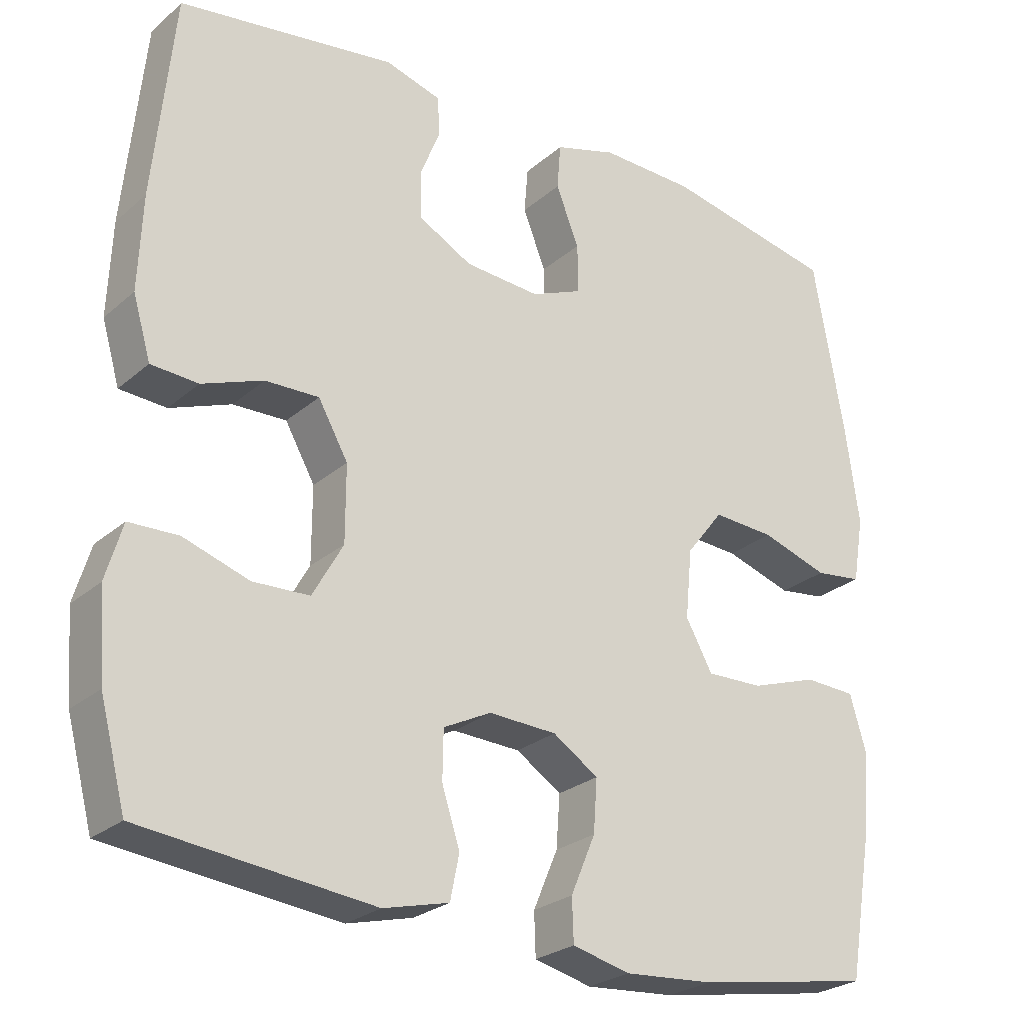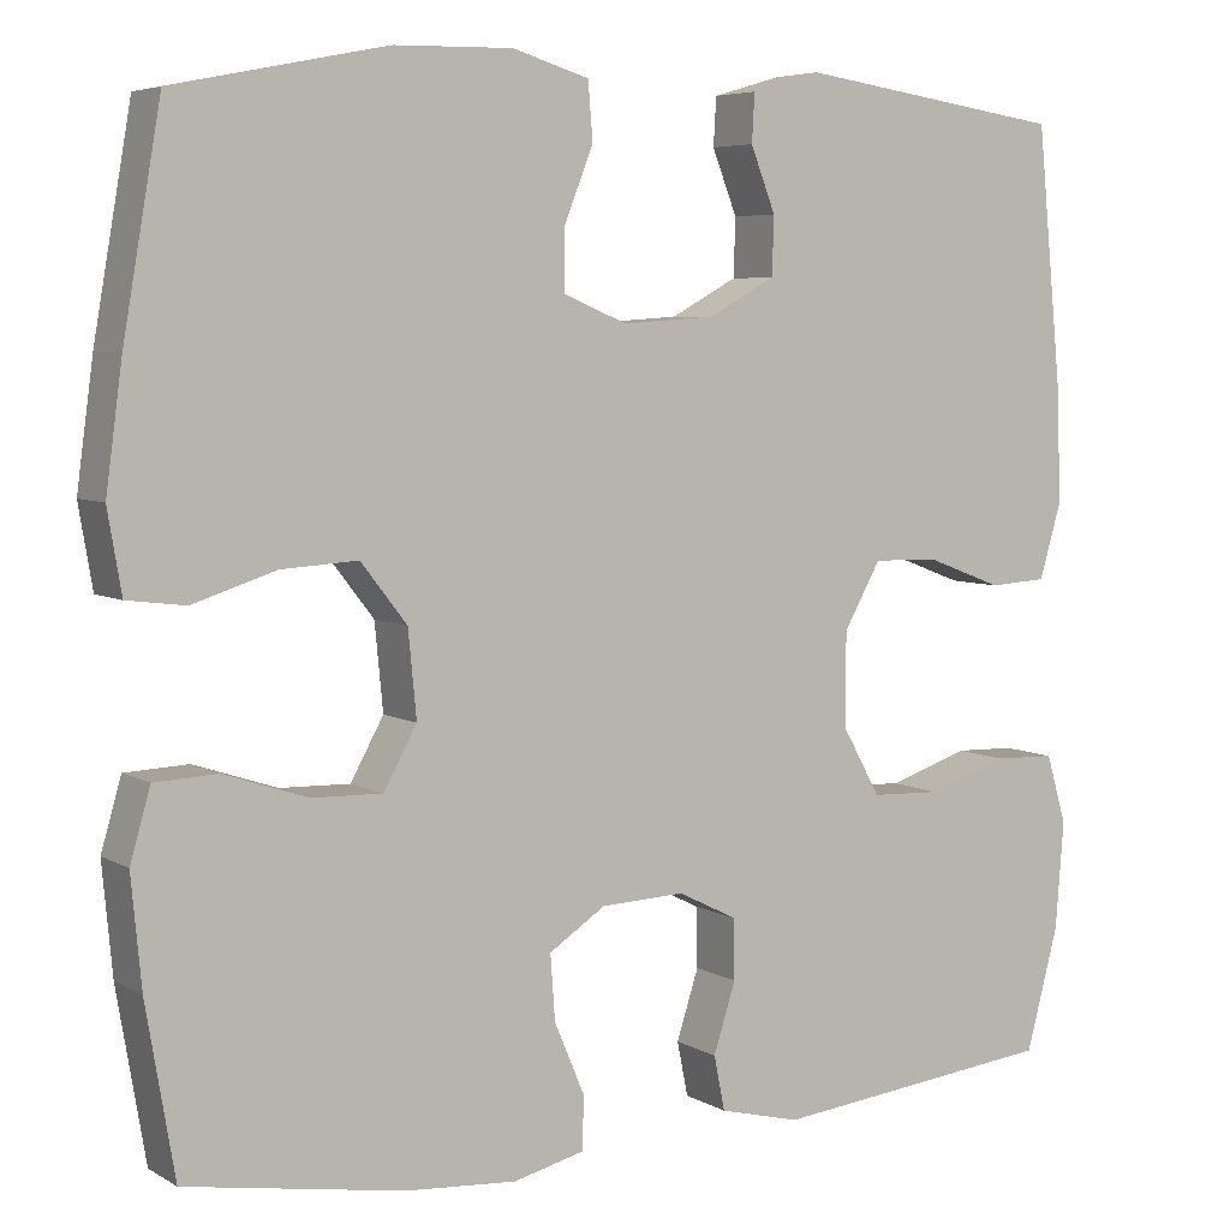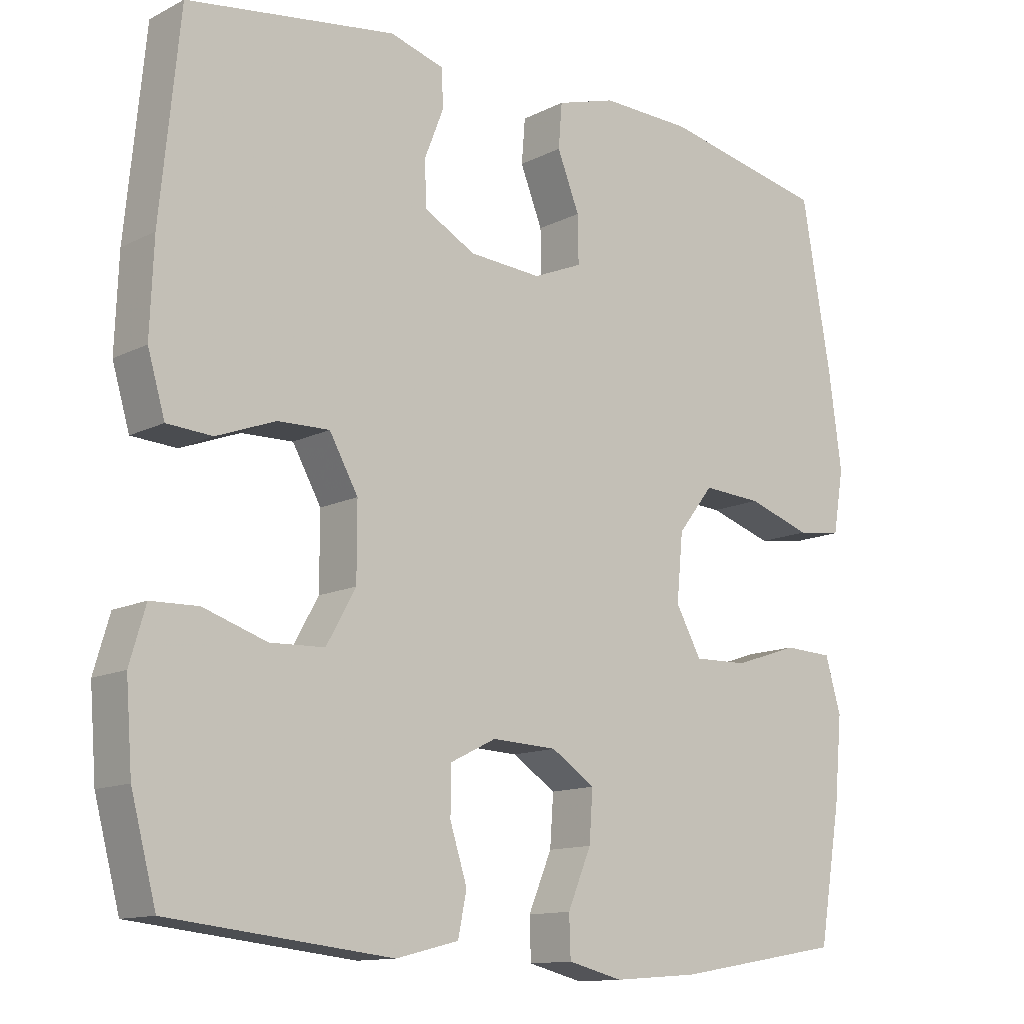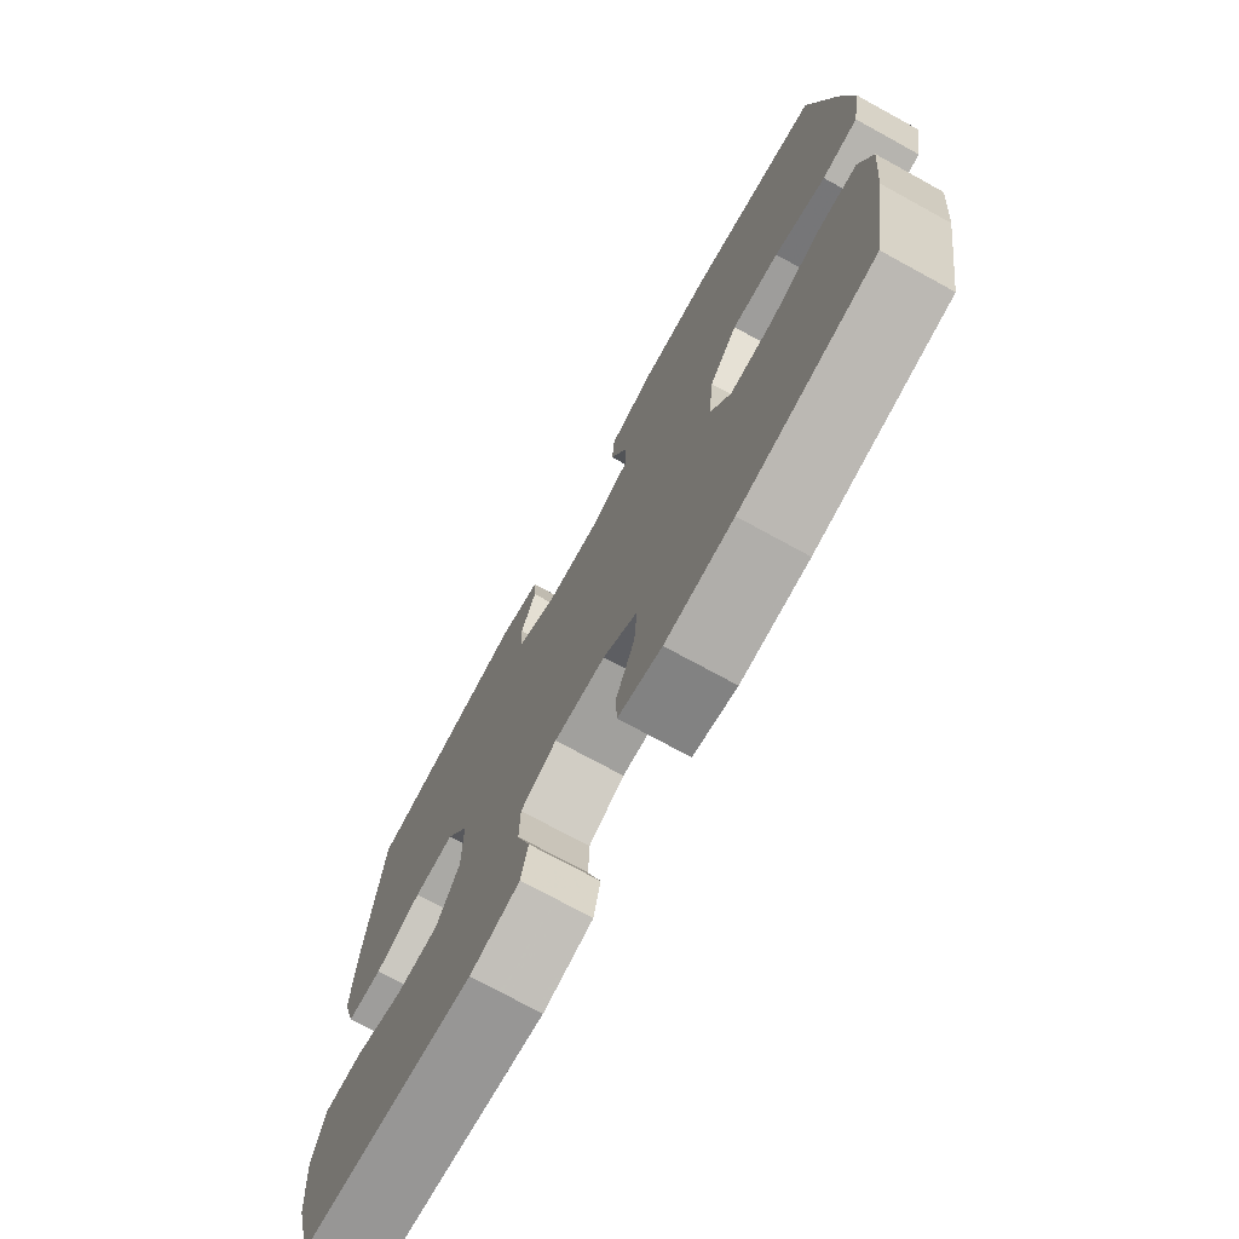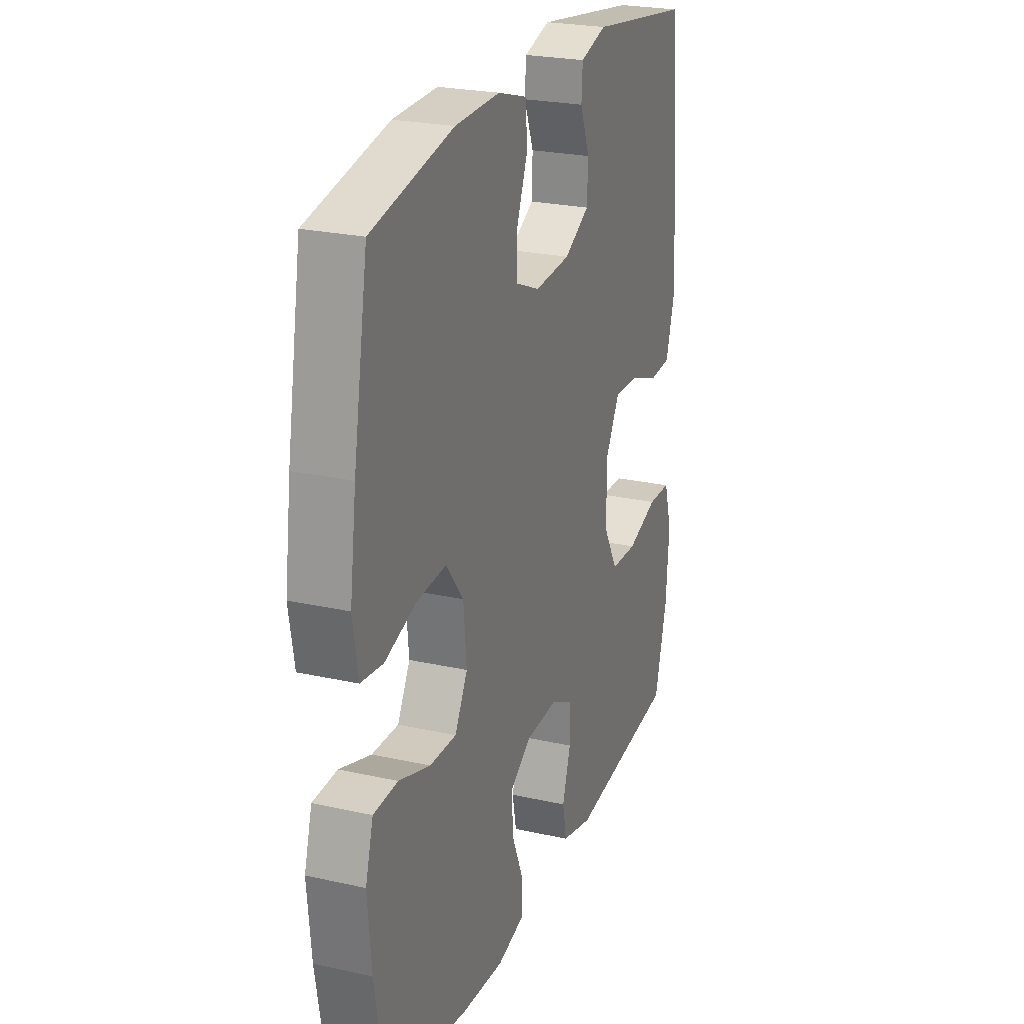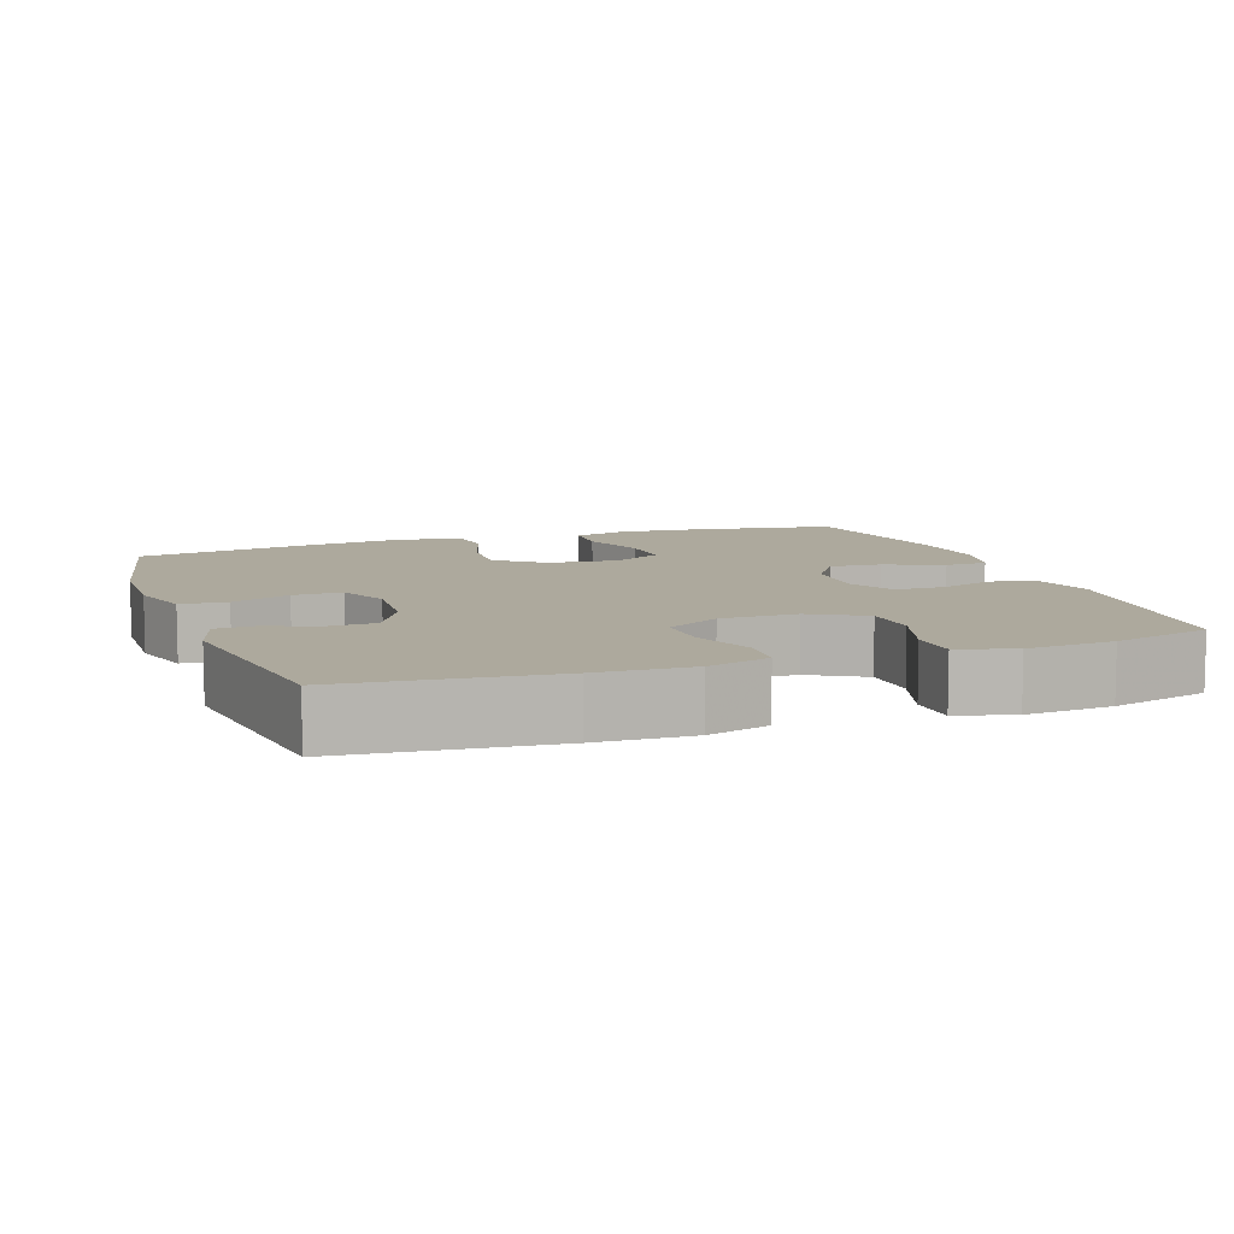
<metadata>
{"format":"obj","ext":"obj","renderer":"f3d","projection":"perspective","resolution":1024,"background":"white","views":[{"elev":-25.8,"azim":143.3,"up":"+Z"},{"elev":5.6,"azim":-31.3,"up":"+Z"},{"elev":-12.6,"azim":139.3,"up":"+Z"},{"elev":-73.9,"azim":-118.7,"up":"+Z"},{"elev":24.3,"azim":-69.7,"up":"+Z"},{"elev":8.9,"azim":70.5,"up":"+Y"}]}
</metadata>
<code>
v 0.5 0.07 -0.5
v 0.19 0.07 -0.534
v 0.102 0.07 -0.512
v 0.09 0.07 -0.453
v 0.114 0.07 -0.378
v 0.113 0.07 -0.313
v 0.049 0.07 -0.281
v -0.042 0.07 -0.285
v -0.103 0.07 -0.325
v -0.098 0.07 -0.395
v -0.065 0.07 -0.473
v -0.067 0.07 -0.53
v -0.144 0.07 -0.549
v -0.264 0.07 -0.54
v -0.5 0.07 -0.5
v -0.531 0.07 -0.317
v -0.542 0.07 -0.199
v -0.52 0.07 -0.123
v -0.451 0.07 -0.12
v -0.361 0.07 -0.15
v -0.285 0.07 -0.152
v -0.249 0.07 -0.087
v -0.258 0.07 0.006
v -0.308 0.07 0.07
v -0.391 0.07 0.065
v -0.481 0.07 0.036
v -0.544 0.07 0.044
v -0.559 0.07 0.132
v -0.541 0.07 0.265
v -0.5 0.07 0.5
v -0.269 0.07 0.547
v -0.142 0.07 0.55
v -0.059 0.07 0.525
v -0.054 0.07 0.463
v -0.085 0.07 0.385
v -0.086 0.07 0.319
v -0.017 0.07 0.29
v 0.084 0.07 0.297
v 0.156 0.07 0.336
v 0.158 0.07 0.399
v 0.131 0.07 0.468
v 0.134 0.07 0.52
v 0.209 0.07 0.542
v 0.5 0.07 0.5
v 0.527 0.07 0.225
v 0.532 0.07 0.098
v 0.508 0.07 0.016
v 0.445 0.07 0.012
v 0.363 0.07 0.043
v 0.291 0.07 0.045
v 0.251 0.07 -0.026
v 0.251 0.07 -0.128
v 0.292 0.07 -0.201
v 0.368 0.07 -0.204
v 0.456 0.07 -0.175
v 0.522 0.07 -0.177
v 0.544 0.07 -0.252
v 0.535 0.07 -0.368
v 0.5 0 -0.5
v 0.19 0 -0.534
v 0.102 0 -0.512
v 0.09 0 -0.453
v 0.114 0 -0.378
v 0.113 0 -0.313
v 0.049 0 -0.281
v -0.042 0 -0.285
v -0.103 0 -0.325
v -0.098 0 -0.395
v -0.065 0 -0.473
v -0.067 0 -0.53
v -0.144 0 -0.549
v -0.264 0 -0.54
v -0.5 0 -0.5
v -0.531 0 -0.317
v -0.542 0 -0.199
v -0.52 0 -0.123
v -0.451 0 -0.12
v -0.361 0 -0.15
v -0.285 0 -0.152
v -0.249 0 -0.087
v -0.258 0 0.006
v -0.308 0 0.07
v -0.391 0 0.065
v -0.481 0 0.036
v -0.544 0 0.044
v -0.559 0 0.132
v -0.541 0 0.265
v -0.5 0 0.5
v -0.269 0 0.547
v -0.142 0 0.55
v -0.059 0 0.525
v -0.054 0 0.463
v -0.085 0 0.385
v -0.086 0 0.319
v -0.017 0 0.29
v 0.084 0 0.297
v 0.156 0 0.336
v 0.158 0 0.399
v 0.131 0 0.468
v 0.134 0 0.52
v 0.209 0 0.542
v 0.5 0 0.5
v 0.527 0 0.225
v 0.532 0 0.098
v 0.508 0 0.016
v 0.445 0 0.012
v 0.363 0 0.043
v 0.291 0 0.045
v 0.251 0 -0.026
v 0.251 0 -0.128
v 0.292 0 -0.201
v 0.368 0 -0.204
v 0.456 0 -0.175
v 0.522 0 -0.177
v 0.544 0 -0.252
v 0.535 0 -0.368
f 3 4 5
f 2 3 5
f 1 2 5
f 58 1 5
f 57 58 5
f 56 57 5
f 55 56 5
f 54 55 5
f 53 54 5 6
f 52 53 6 7
f 51 52 7 8
f 50 51 8 9
f 47 48 49
f 46 47 49
f 45 46 49
f 44 45 49
f 43 44 49
f 42 43 49
f 41 42 49
f 40 41 49
f 39 40 49 50
f 38 39 50 9
f 33 34 35
f 32 33 35
f 31 32 35
f 30 31 35
f 29 30 35
f 28 29 35
f 27 28 35
f 26 27 35
f 25 26 35
f 24 25 35 36
f 23 24 36 37
f 18 19 20
f 17 18 20
f 16 17 20
f 15 16 20
f 14 15 20
f 13 14 20
f 12 13 20
f 11 12 20
f 10 11 20
f 9 10 20 21
f 37 38 9
f 23 37 9
f 22 23 9
f 9 21 22
f 63 62 61
f 63 61 60
f 63 60 59
f 63 59 116
f 63 116 115
f 63 115 114
f 63 114 113
f 63 113 112
f 64 63 112 111
f 65 64 111 110
f 66 65 110 109
f 67 66 109 108
f 107 106 105
f 107 105 104
f 107 104 103
f 107 103 102
f 107 102 101
f 107 101 100
f 107 100 99
f 107 99 98
f 108 107 98 97
f 67 108 97 96
f 93 92 91
f 93 91 90
f 93 90 89
f 93 89 88
f 93 88 87
f 93 87 86
f 93 86 85
f 93 85 84
f 93 84 83
f 94 93 83 82
f 95 94 82 81
f 78 77 76
f 78 76 75
f 78 75 74
f 78 74 73
f 78 73 72
f 78 72 71
f 78 71 70
f 78 70 69
f 78 69 68
f 79 78 68 67
f 67 96 95
f 67 95 81
f 67 81 80
f 80 79 67
f 1 59 60 2
f 2 60 61 3
f 3 61 62 4
f 4 62 63 5
f 5 63 64 6
f 6 64 65 7
f 7 65 66 8
f 8 66 67 9
f 9 67 68 10
f 10 68 69 11
f 11 69 70 12
f 12 70 71 13
f 13 71 72 14
f 14 72 73 15
f 15 73 74 16
f 16 74 75 17
f 17 75 76 18
f 18 76 77 19
f 19 77 78 20
f 20 78 79 21
f 21 79 80 22
f 22 80 81 23
f 23 81 82 24
f 24 82 83 25
f 25 83 84 26
f 26 84 85 27
f 27 85 86 28
f 28 86 87 29
f 29 87 88 30
f 30 88 89 31
f 31 89 90 32
f 32 90 91 33
f 33 91 92 34
f 34 92 93 35
f 35 93 94 36
f 36 94 95 37
f 37 95 96 38
f 38 96 97 39
f 39 97 98 40
f 40 98 99 41
f 41 99 100 42
f 42 100 101 43
f 43 101 102 44
f 44 102 103 45
f 45 103 104 46
f 46 104 105 47
f 47 105 106 48
f 48 106 107 49
f 49 107 108 50
f 50 108 109 51
f 51 109 110 52
f 52 110 111 53
f 53 111 112 54
f 54 112 113 55
f 55 113 114 56
f 56 114 115 57
f 57 115 116 58
f 58 116 59 1

</code>
